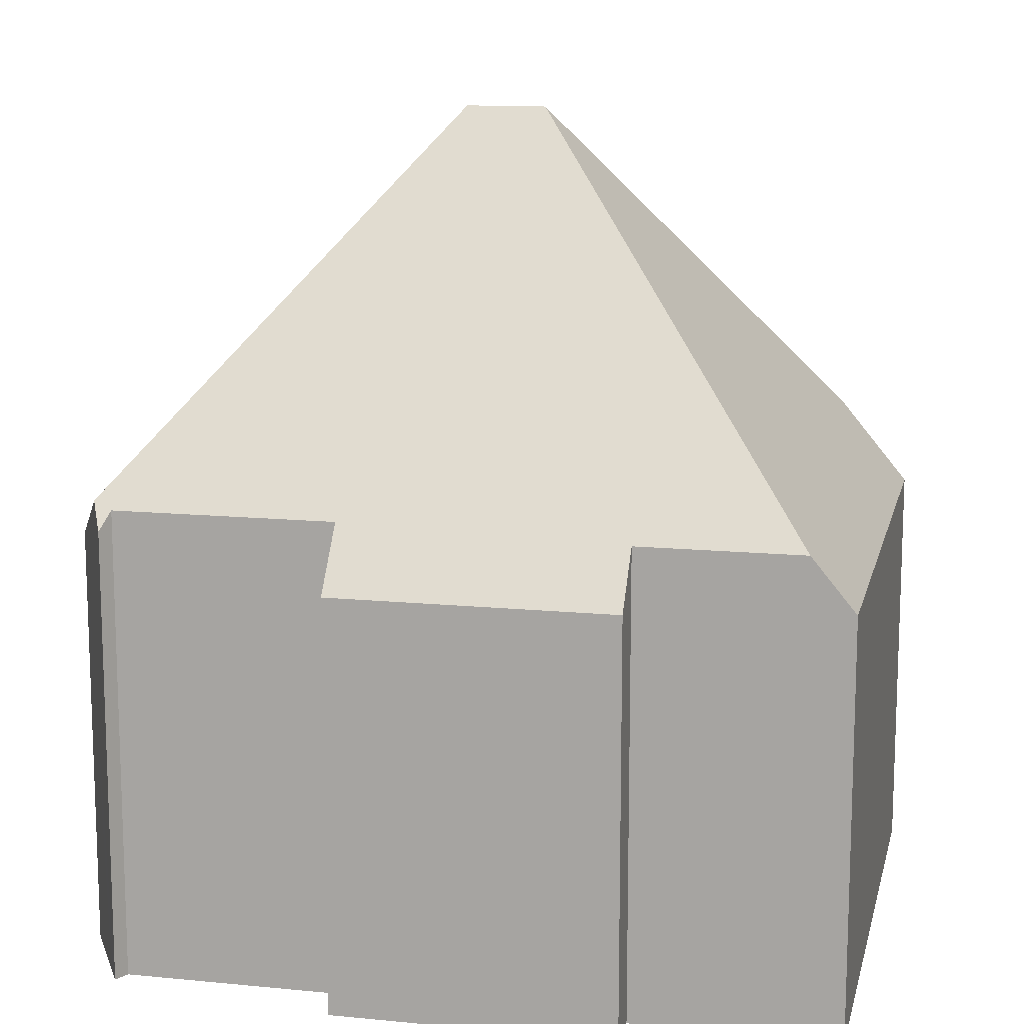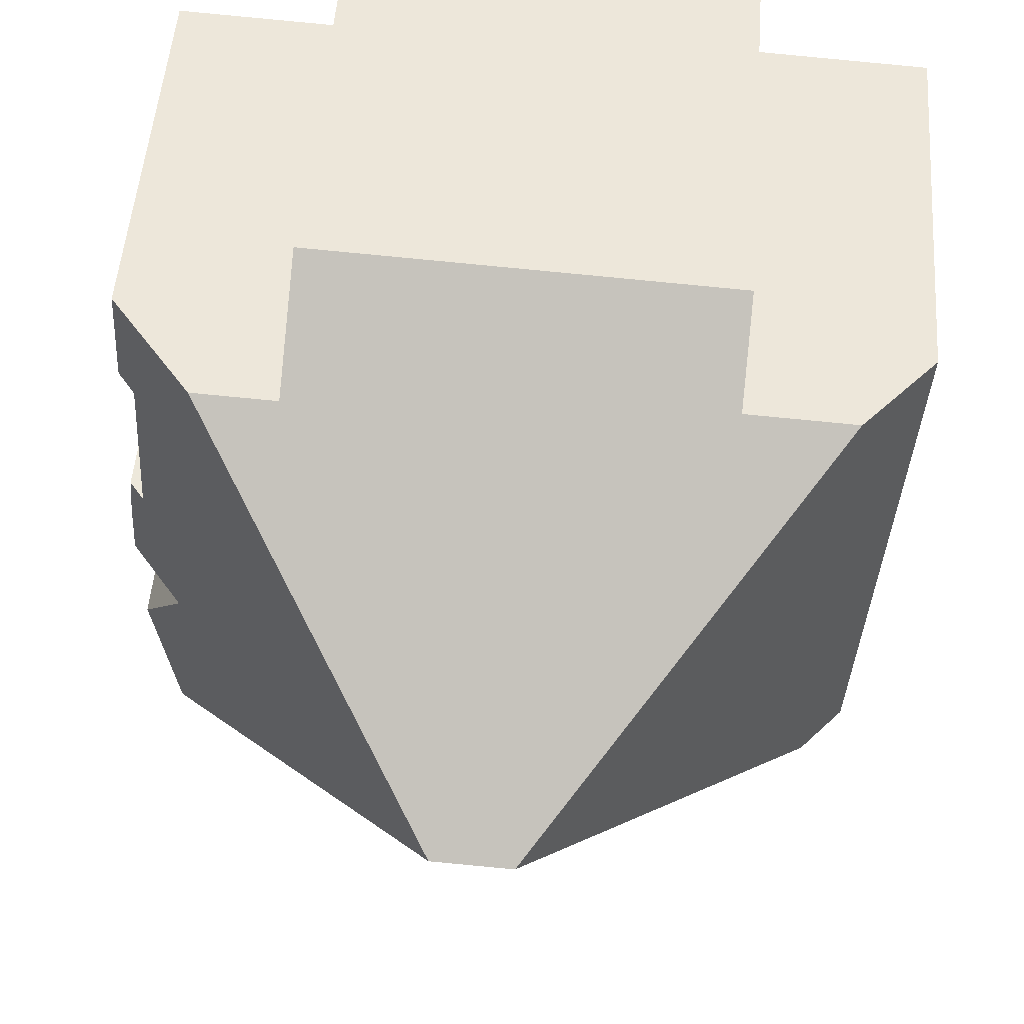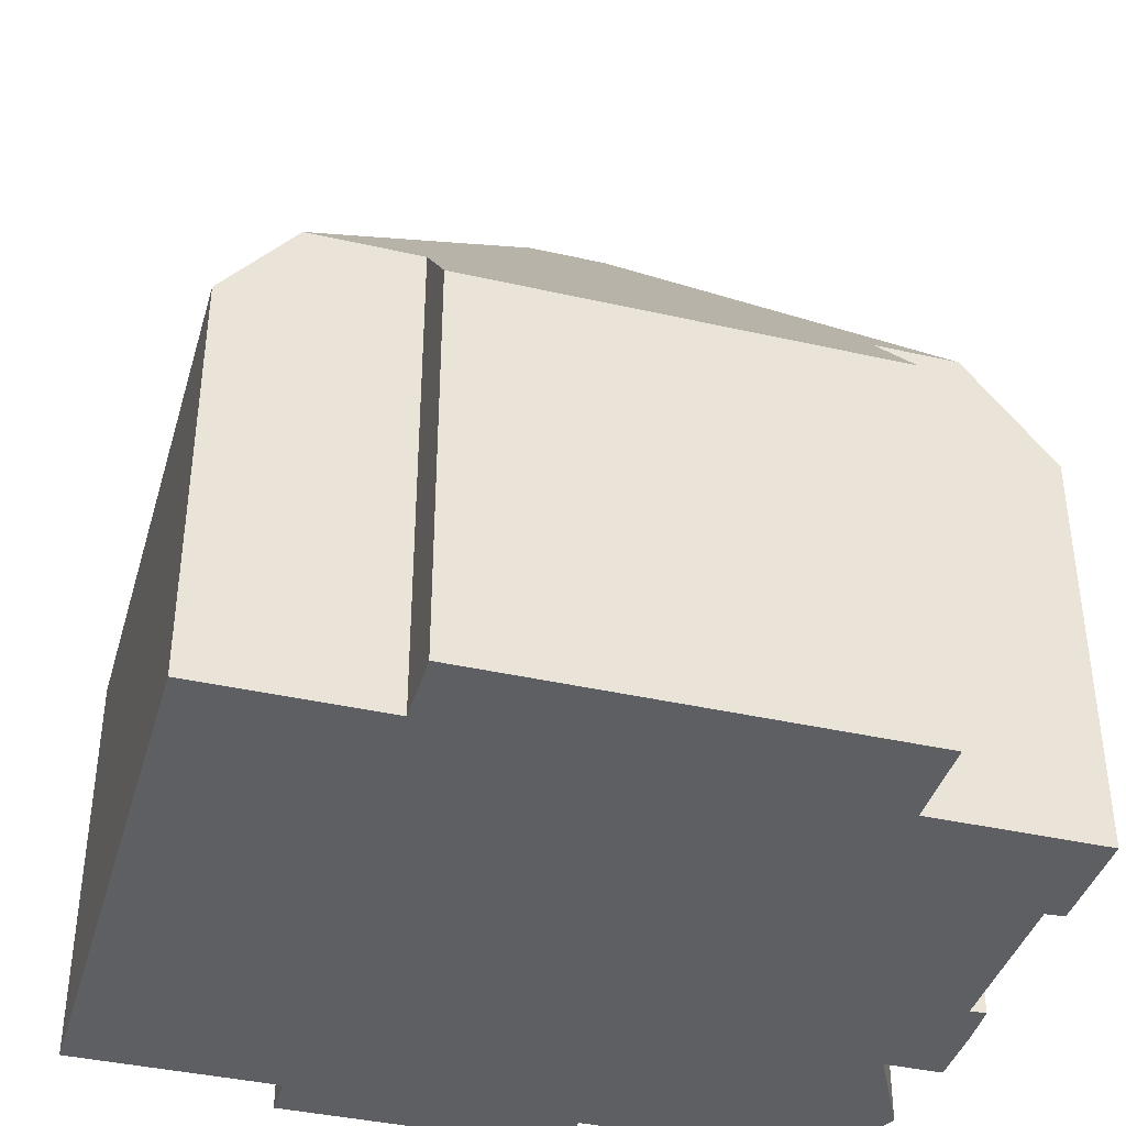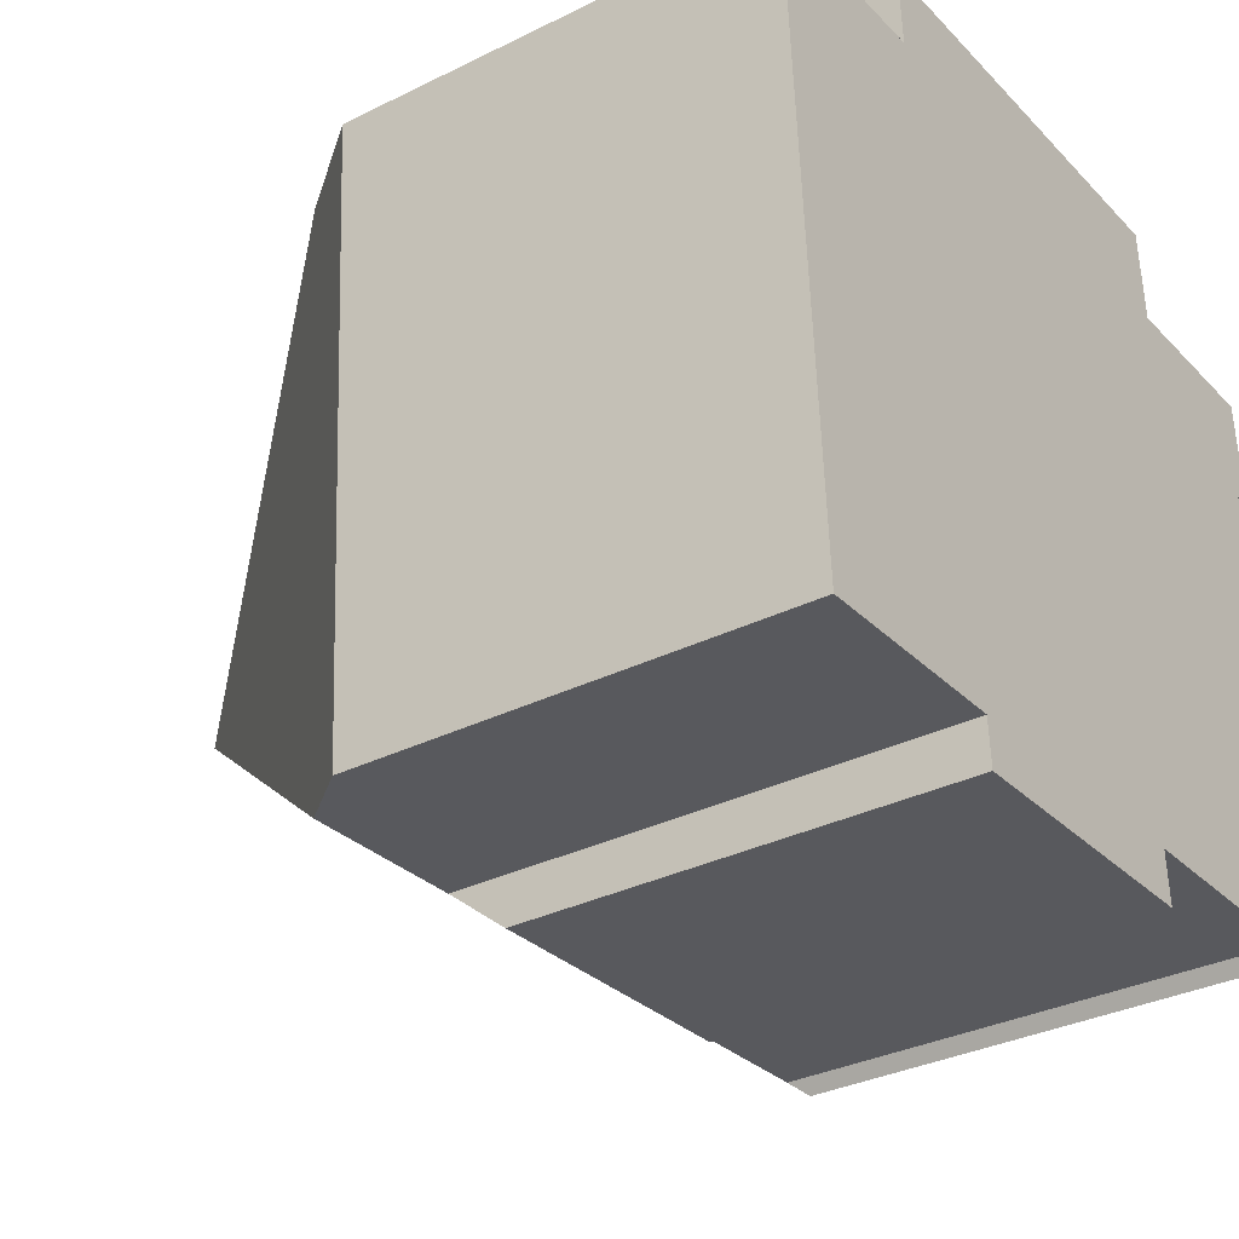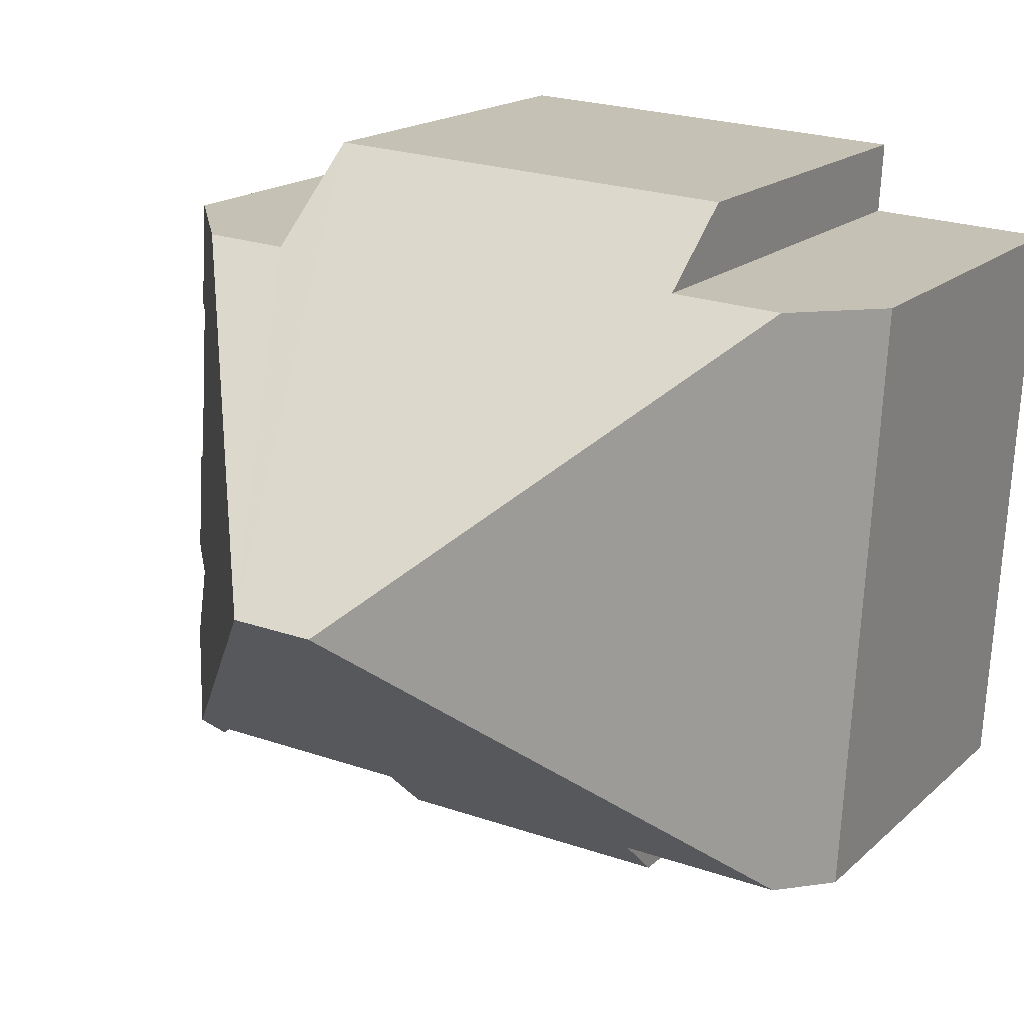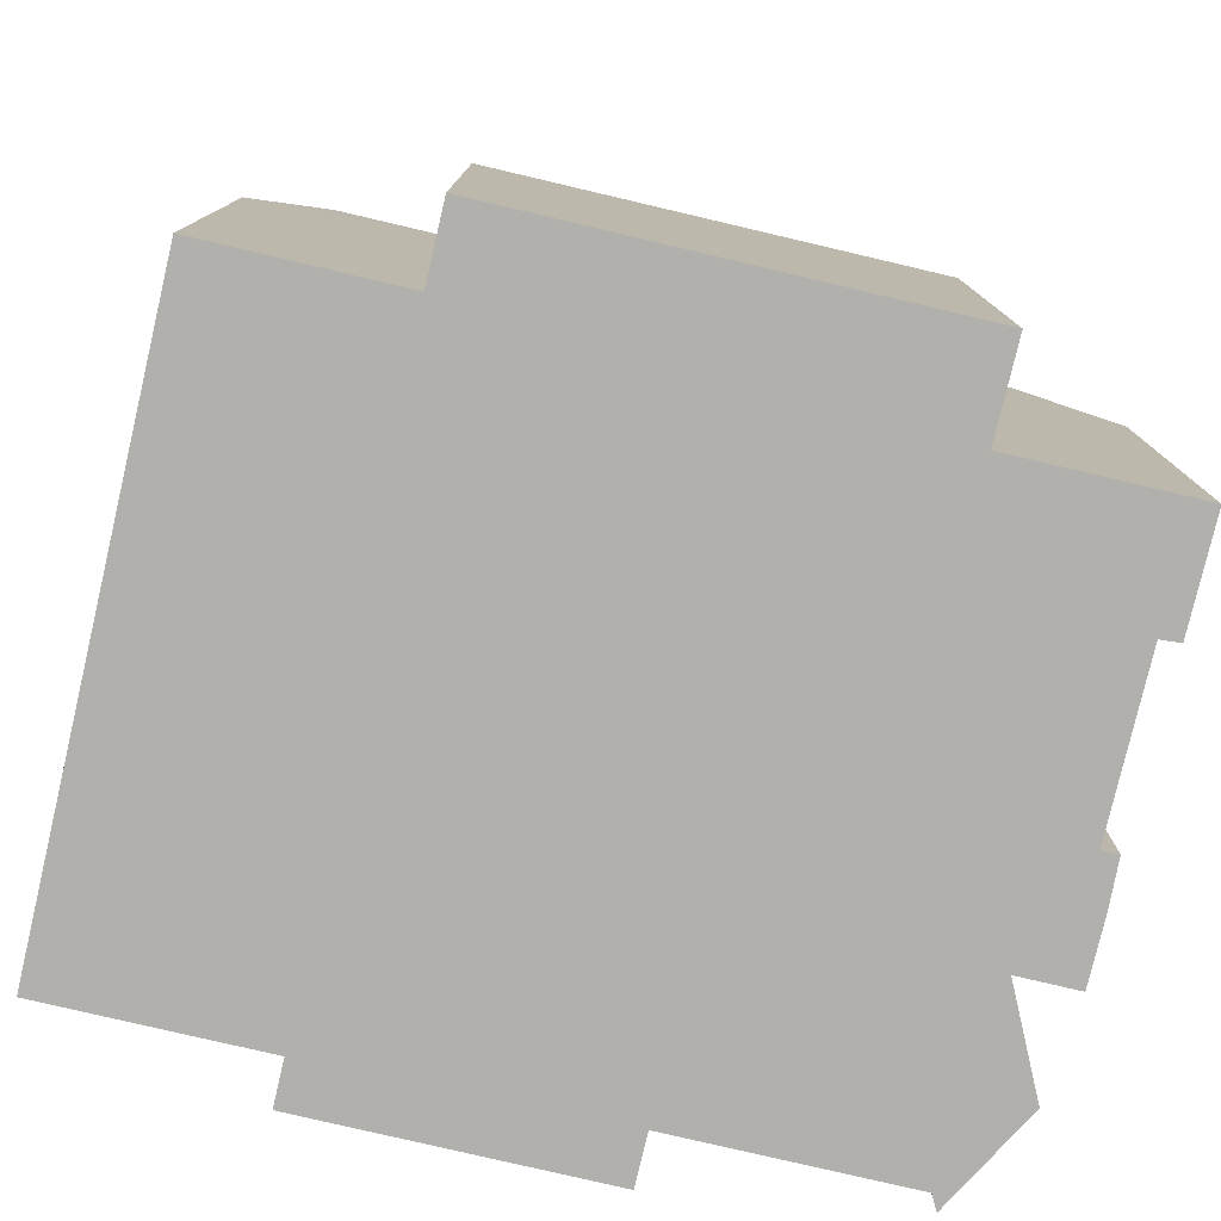
<metadata>
{"format":"obj","ext":"obj","renderer":"f3d","projection":"perspective","resolution":1024,"background":"white","views":[{"elev":13.0,"azim":-170.7,"up":"+Y"},{"elev":51.3,"azim":-175.7,"up":"+Z"},{"elev":-39.6,"azim":-19.1,"up":"+Y"},{"elev":-33.0,"azim":-55.6,"up":"+Z"},{"elev":16.8,"azim":-150.0,"up":"+Z"},{"elev":-78.7,"azim":-16.5,"up":"+Y"}]}
</metadata>
<code>
v  5.014 8.554 -12.81
v  10.78 9.797 -11.45
v  10.84 8.555 -12.48
v  9.276 17.37 -5.265
v  7.614 17.37 -5.361
v  4.962 9.653 -11.91
v  1.609 9.653 -12.1
v  15.76 9.949 -11.04
v  15.36 9.796 -11.19
v  15.55 9.425 -11.49
v  0 8.555 5.238e-16
v  0.701 8.555 -12.15
v  1.5 10.37 0.086
v  12.51 8.555 2.226
v  3.8 10.37 0.219
v  3.713 8.555 1.719
v  12.62 10.82 0.35
v  14.37 10.82 0.451
v  16.57 8.615 -6.001
v  16.15 9.066 -5.106
v  16.48 8.665 -5.079
v  15.46 10.06 -7.409
v  16.65 8.614 -7.341
v  16.56 8.865 -9.358
v  16.29 8.597 -0.864
v  16.21 8.597 0.557
v  15.95 9.072 -1.696
v  16.34 8.597 -1.64
v  15.55 7.033e-16 -11.49
v  15.76 6.76e-16 -11.04
v  16.56 5.73e-16 -9.358
v  15.36 6.851e-16 -11.19
v  10.78 7.013e-16 -11.45
v  10.84 7.641e-16 -12.48
v  5.014 7.847e-16 -12.81
v  4.962 7.291e-16 -11.91
v  0.701 7.442e-16 -12.15
v  1.609 7.41e-16 -12.1
v  15.95 1.039e-16 -1.696
v  16.34 1.004e-16 -1.64
v  15.46 4.537e-16 -7.409
v  16.65 4.495e-16 -7.341
v  12.62 -2.143e-17 0.35
v  12.51 -1.363e-16 2.226
v  16.21 -3.411e-17 0.557
v  16.29 5.29e-17 -0.864
v  16.15 3.127e-16 -5.106
v  16.48 3.11e-16 -5.079
v  16.57 3.675e-16 -6.001
v  0 0 0
v  3.8 -1.341e-17 0.219
v  3.713 -1.053e-16 1.719
v  1.5 -5.266e-18 0.086
v  14.37 -2.762e-17 0.451
g defaultobject
f 1 2 3
f 2 1 4
f 4 1 5
f 5 1 6
f 5 6 7
f 8 9 4
f 9 8 10
f 4 9 2
f 11 7 12
f 7 11 5
f 5 11 13
f 14 15 16
f 15 14 5
f 5 14 4
f 4 14 17
f 4 17 18
f 5 13 15
f 19 20 21
f 20 19 4
f 4 19 22
f 4 22 8
f 22 19 23
f 8 22 24
f 25 18 26
f 18 25 4
f 4 25 27
f 27 25 28
f 4 27 20
f 24 10 8
f 10 24 29
f 29 24 30
f 30 24 31
f 10 32 9
f 32 10 29
f 9 33 2
f 33 9 32
f 34 1 3
f 1 34 35
f 36 7 6
f 7 36 12
f 12 36 37
f 37 36 38
f 28 39 27
f 39 28 40
f 23 41 22
f 41 23 42
f 33 3 2
f 3 33 34
f 14 43 17
f 43 14 44
f 45 25 26
f 25 45 28
f 28 45 40
f 40 45 46
f 39 20 27
f 20 39 47
f 48 19 21
f 19 48 49
f 49 23 19
f 23 49 42
f 1 36 6
f 36 1 35
f 37 11 12
f 11 37 50
f 51 16 15
f 16 51 52
f 11 15 13
f 15 11 51
f 51 11 50
f 51 50 53
f 52 14 16
f 14 52 44
f 43 18 17
f 18 43 26
f 26 43 45
f 45 43 54
f 47 21 20
f 21 47 48
f 41 24 22
f 24 41 31
f 49 41 42
f 41 49 48
f 41 48 47
f 46 39 40
f 41 30 31
f 30 41 29
f 29 41 32
f 32 41 33
f 33 41 47
f 33 47 39
f 33 39 46
f 33 46 45
f 33 45 54
f 33 35 34
f 35 33 54
f 35 54 43
f 35 43 44
f 35 44 36
f 36 44 52
f 36 52 51
f 36 51 38
f 38 51 37
f 37 53 50
f 53 37 51

</code>
